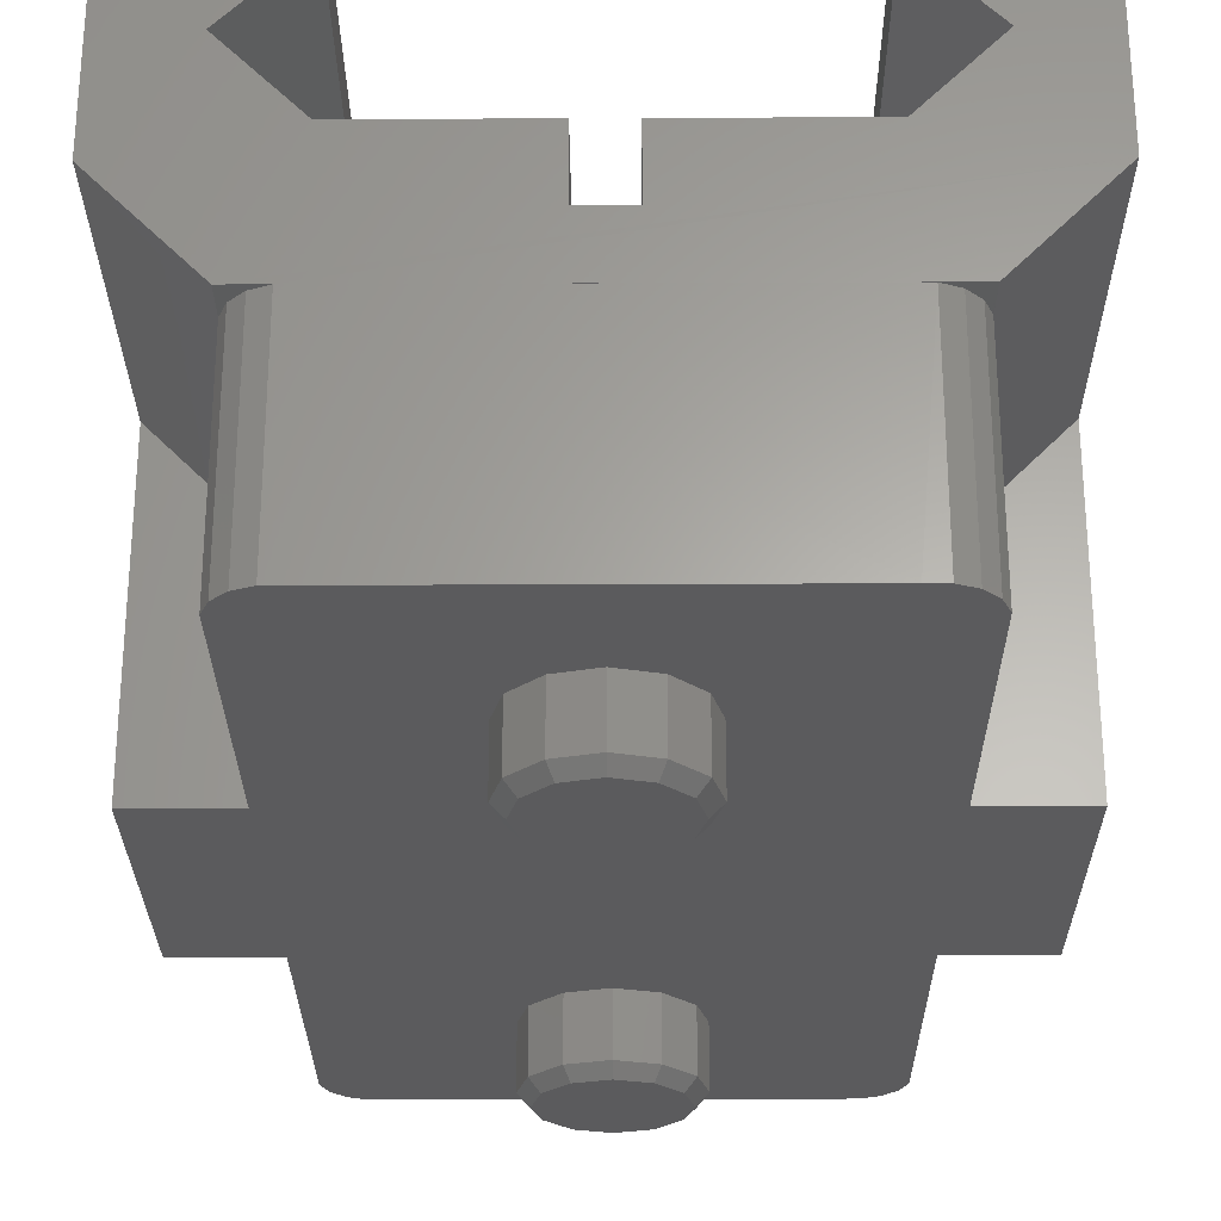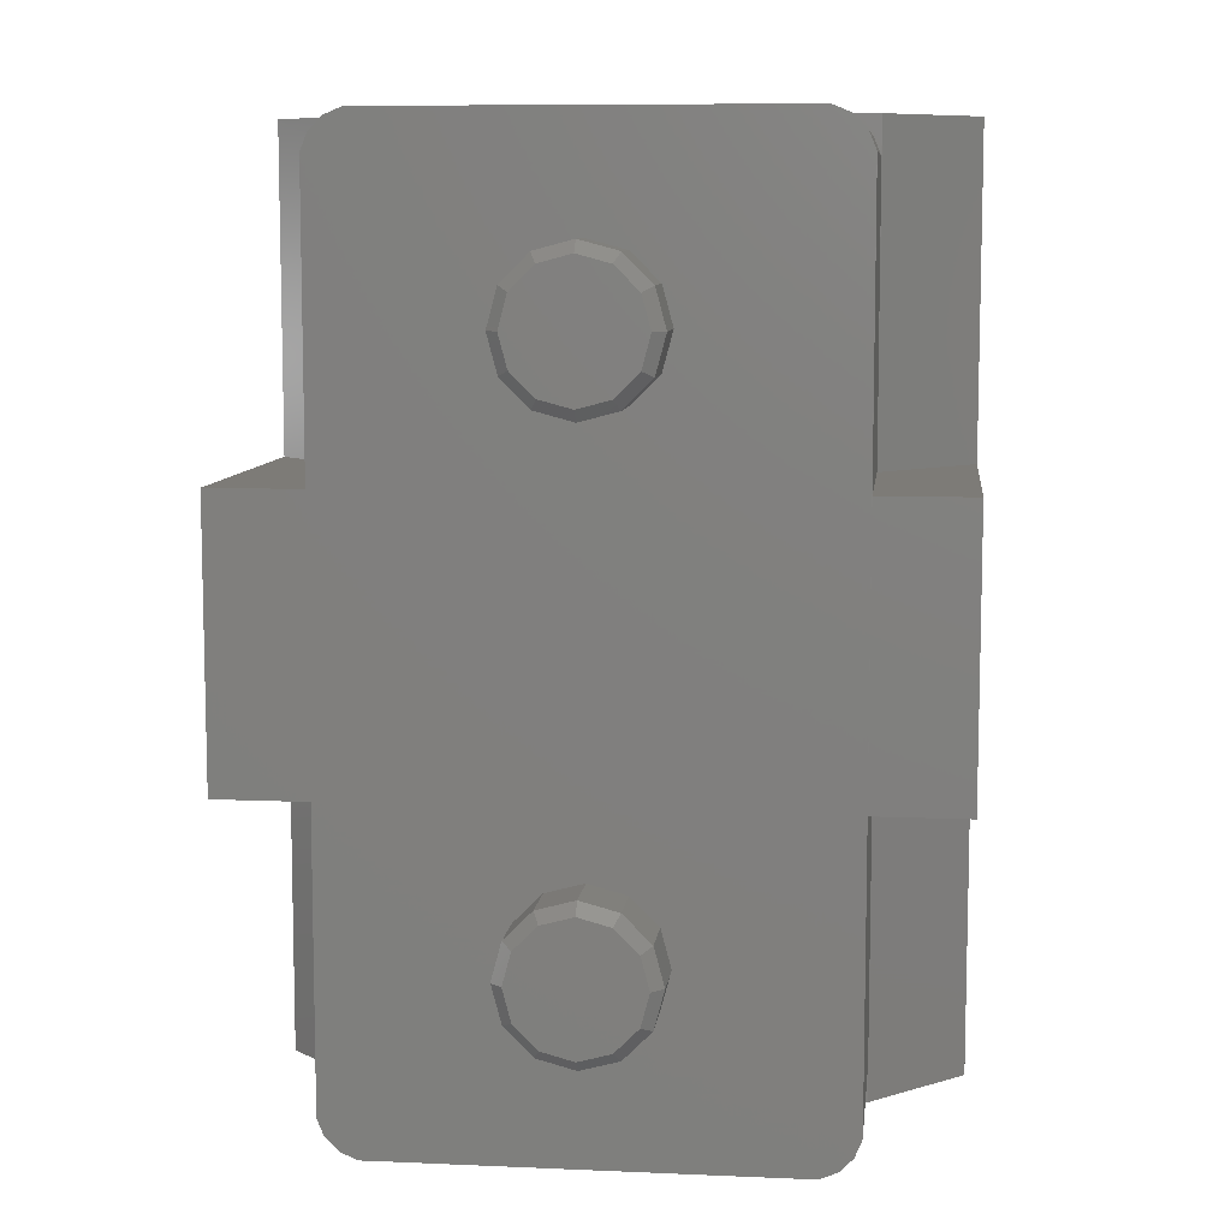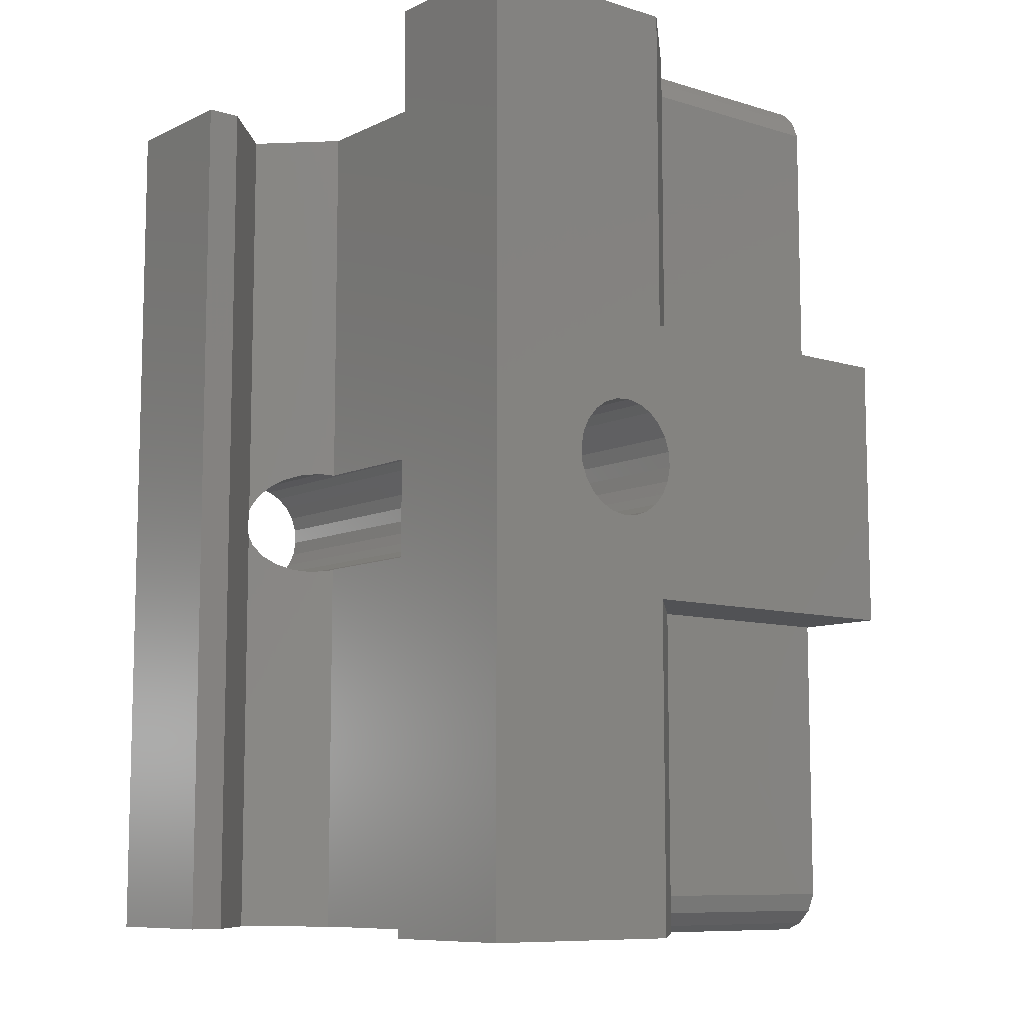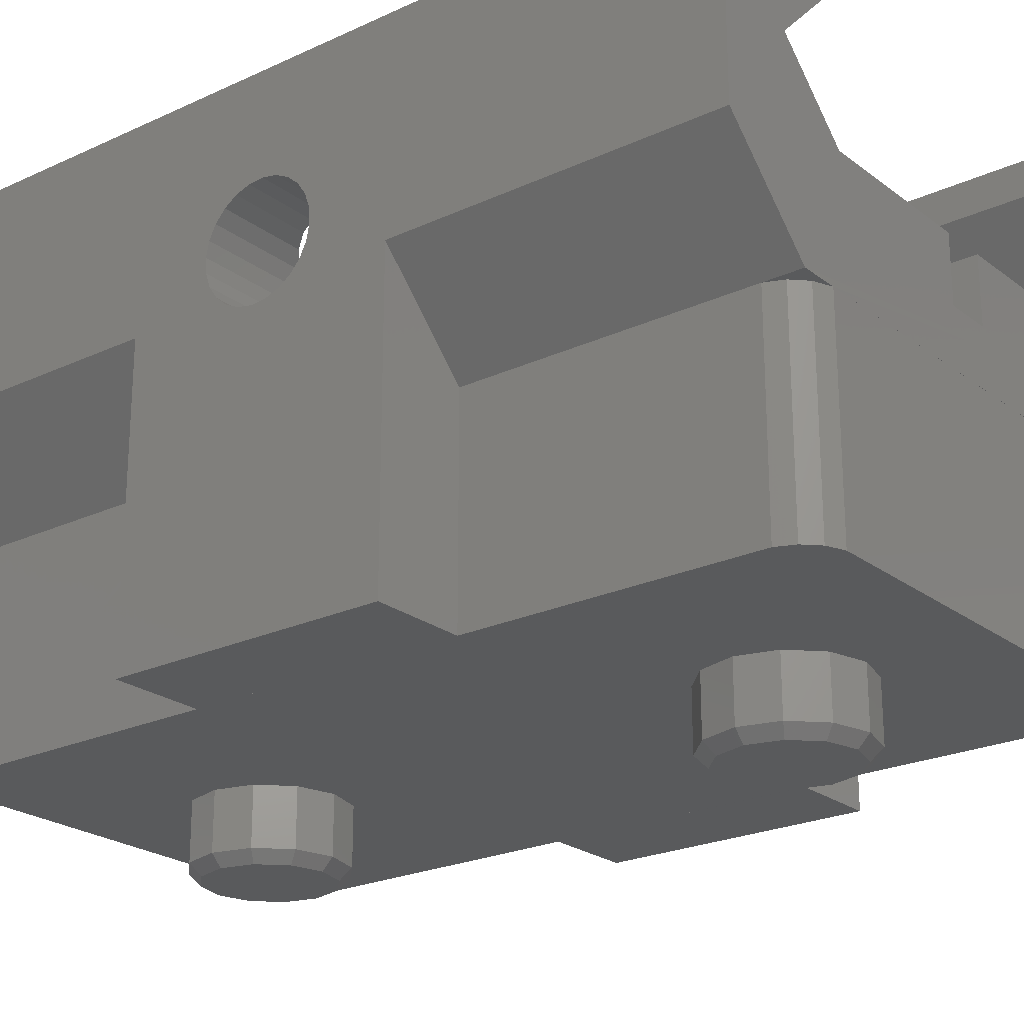
<metadata>
{"format":"stl","ext":"stl","renderer":"f3d","projection":"perspective","resolution":1024,"background":"white","views":[{"elev":-27.2,"azim":-179.6,"up":"+Z"},{"elev":8.6,"azim":-173.3,"up":"+Y"},{"elev":-9.1,"azim":51.0,"up":"+Y"},{"elev":-23.1,"azim":128.3,"up":"+Z"}]}
</metadata>
<code>
# stl→obj: 278 verts, 560 faces
v 52.74 49.7 22.06
v 46.52 89.7 22.06
v 46.52 49.7 22.06
v 52.74 89.7 22.06
v 59.39 60.52 -0.0001503
v 59.39 60.52 -2.5
v 58.21 59.33 -2.5
v 58.21 59.33 -0.0001503
v 57.77 57.7 -2.5
v 57.77 57.7 -0.0001503
v 58.64 80.33 -3
v 57.77 81.7 -2.5
v 58.27 81.7 -3
v 62.64 60.52 -0.0001503
v 63.83 59.33 -2.5
v 62.64 60.52 -2.5
v 58.21 83.33 -0.0001503
v 58.21 83.33 -2.5
v 61.02 78.45 -0.0001503
v 62.64 78.89 -2.5
v 62.64 78.89 -0.0001503
v 59.39 54.89 -0.0001503
v 58.21 56.08 -2.5
v 59.39 54.89 -2.5
v 61.02 60.45 -3
v 61.02 60.95 -2.5
v 61.02 84.95 -0.0001503
v 61.85 84.73 -0.0001549
v 61.02 84.95 -2.5
v 62.64 84.52 -0.0001503
v 57.77 81.7 -0.0001503
v 58.21 80.08 -2.5
v 58.21 80.08 -0.0001503
v 63.83 83.33 -2.5
v 62.64 84.52 -2.5
v 63.83 59.33 -0.0001503
v 64.27 57.7 -0.0001503
v 63.4 80.33 -3
v 62.39 79.32 -3
v 59.39 78.89 -0.0001503
v 59.39 78.89 -2.5
v 61.02 78.45 -2.5
v 61.02 84.45 -3
v 59.64 84.08 -3
v 63.83 56.08 -2.5
v 62.64 54.89 -2.5
v 63.4 56.33 -3
v 61.02 54.95 -3
v 59.64 55.32 -3
v 58.21 56.08 -0.0001503
v 63.83 80.08 -2.5
v 63.83 80.08 -0.0001503
v 59.64 60.08 -3
v 58.64 59.08 -3
v 72.12 69.06 17.46
v 72.12 49.7 17.46
v 69.06 49.7 20.52
v 69.06 89.7 20.52
v 72.07 69.21 17.51
v 72.12 89.7 17.46
v 72.12 70.34 17.46
v 62.64 54.89 -0.0001503
v 64.27 57.7 -2.5
v 63.77 57.7 -3
v 63.4 59.08 -3
v 49.77 69.86 17.56
v 46.52 69.21 17.51
v 46.52 69.86 17.56
v 61.02 78.95 -3
v 59.64 79.32 -3
v 59.39 84.52 -2.5
v 59.39 84.52 -0.0001503
v 58.64 56.33 -3
v 46.52 72.15 15.56
v 46.52 72.2 14.91
v 51.59 72.15 15.56
v 57.99 82.53 -0.0001414
v 46.52 67.21 15.22
v 52.57 67.25 14.57
v 46.52 67.25 14.57
v 61.02 54.45 -2.5
v 61.02 54.45 -0.0001503
v 60.19 54.67 -0.0001457
v 46.52 71.78 13.68
v 46.52 71.36 13.19
v 60.02 71.78 13.68
v 61.02 60.95 -0.0001503
v 46.52 71.94 16.17
v 50.97 71.94 16.17
v 50.43 71.58 16.72
v 46.52 71.09 17.14
v 46.52 71.58 16.72
v 75.52 49.7 22.06
v 69.06 89.7 22.06
v 69.06 49.7 22.06
v 75.52 89.7 22.06
v 63.83 83.33 -0.0001503
v 64.27 81.7 -2.5
v 64.05 80.87 -0.0001592
v 64.27 81.7 -0.0001503
v 49.84 68.59 17.3
v 46.52 68.05 16.94
v 46.52 68.59 17.3
v 49.68 89.7 17.46
v 52.24 72.2 14.91
v 52.74 89.7 14.4
v 60.02 49.7 14.4
v 52.74 67.31 14.4
v 52.74 49.7 14.4
v 60.02 67.31 14.4
v 64.05 56.87 -0.0001592
v 63.83 56.08 -0.0001503
v 46.52 67.33 15.86
v 51.92 67.21 15.22
v 58.64 83.08 -3
v 62.39 84.08 -3
v 63.4 83.08 -3
v 63.77 81.7 -3
v 50.52 63.8 9.062
v 50.53 51.35 6.7e-05
v 50.53 51.35 9.059
v 50.52 52.16 0
v 50.52 63.8 0.0002168
v 62.39 60.08 -3
v 71.52 87.24 -0.0003006
v 71.52 75.7 9.062
v 71.52 75.7 -0.0003006
v 71.52 88.06 9.061
v 71.52 88.06 -0.0003006
v 46.52 72.07 14.26
v 60.02 72.07 14.26
v 71.52 51.34 -0.0002754
v 71.52 63.8 9.062
v 71.52 51.34 9.062
v 71.52 52.16 -0.0002628
v 71.52 63.8 -8.385e-05
v 46.52 63.8 13.06
v 46.52 49.7 13.06
v 46.52 67.62 16.45
v 46.52 70.5 17.43
v 46.52 75.7 13.06
v 46.52 75.7 0
v 46.52 89.7 13.06
v 46.52 63.8 0.0002168
v 46.52 67.46 13.95
v 46.52 67.83 13.41
v 46.52 68.32 12.98
v 46.52 68.9 12.69
v 46.52 69.54 12.57
v 46.52 70.2 12.61
v 46.52 70.81 12.82
v 69.06 89.7 14.4
v 69.56 72.2 14.91
v 50.52 49.7 9.063
v 60.02 70.81 12.82
v 60.02 72.1 14.4
v 52.74 72.1 14.4
v 60.02 89.7 14.4
v 50.7 67.62 16.45
v 75.52 49.7 13.06
v 69.06 49.7 14.4
v 69.88 49.7 9.062
v 69.06 49.7 -0.0002654
v 69.88 49.7 -0.0002772
v 52.98 49.7 -3.521e-05
v 52.17 49.71 4.352e-05
v 52.17 49.71 9.059
v 71.52 49.7 9.062
v 62.02 49.7 11.56
v 62.02 49.7 14.4
v 60.02 49.7 11.56
v 49.68 49.7 17.46
v 52.74 49.7 20.52
v 62.39 55.32 -3
v 60.02 68.32 12.98
v 49.71 70.5 17.43
v 60.02 89.7 11.56
v 62.02 89.7 11.56
v 50.52 89.7 9.054
v 50.52 75.7 9.062
v 50.53 88.05 9.054
v 58.27 57.7 -3
v 60.02 69.54 12.57
v 49.68 69.06 17.46
v 52.74 89.7 20.52
v 49.73 69.21 17.51
v 49.68 70.34 17.46
v 51.28 67.33 15.86
v 61.85 60.73 -0.0001549
v 60.02 67.83 13.41
v 50.52 87.24 0
v 50.52 75.7 0
v 50.53 88.06 -0.0003444
v 60.02 70.2 12.61
v 60.02 67.46 13.95
v 75.52 75.7 13.06
v 75.52 89.7 13.06
v 71.52 89.7 9.062
v 75.52 75.7 -0.0003006
v 75.52 63.8 13.06
v 75.52 63.8 -8.385e-05
v 75.52 67.46 13.95
v 75.52 67.25 14.57
v 75.52 67.21 15.22
v 75.52 67.83 13.41
v 75.52 68.32 12.98
v 75.52 68.9 12.69
v 75.52 69.54 12.57
v 75.52 70.2 12.61
v 75.52 70.81 12.82
v 75.52 71.36 13.19
v 75.52 71.78 13.68
v 75.52 72.07 14.26
v 75.52 72.2 14.91
v 75.52 68.05 16.94
v 75.52 68.59 17.3
v 75.52 69.21 17.51
v 75.52 67.62 16.45
v 75.52 67.33 15.86
v 75.52 69.86 17.56
v 75.52 70.5 17.43
v 75.52 71.09 17.14
v 75.52 71.58 16.72
v 75.52 71.94 16.17
v 75.52 72.15 15.56
v 50 71.09 17.14
v 69.06 67.31 14.4
v 60.02 68.9 12.69
v 62.02 69.54 12.57
v 62.02 89.7 14.4
v 62.02 72.1 14.4
v 71.21 50.59 -0.0002826
v 50.84 50.6 9.876e-05
v 50.84 88.81 -0.0005349
v 51.42 50.02 9.052e-05
v 51.42 89.38 -0.0005431
v 52.17 89.69 -0.0003679
v 52.98 89.7 -3.521e-05
v 69.06 89.7 -0.0003006
v 69.88 89.7 -0.0003006
v 70.63 89.39 -0.0003006
v 70.63 50.01 -0.0002832
v 71.21 88.81 -0.0003006
v 52.17 89.69 9.054
v 69.88 89.7 9.061
v 69.06 72.1 14.4
v 62.02 67.31 14.4
v 62.02 71.36 13.19
v 71.96 68.59 17.3
v 62.02 68.32 12.98
v 62.02 70.2 12.61
v 62.02 71.78 13.68
v 70.83 71.94 16.17
v 69.88 67.21 15.22
v 62.02 68.9 12.69
v 62.02 70.81 12.82
v 62.02 72.07 14.26
v 71.1 67.62 16.45
v 70.52 67.33 15.86
v 72.09 70.5 17.43
v 71.8 71.09 17.14
v 70.21 72.15 15.56
v 62.02 67.46 13.95
v 71.6 68.05 16.94
v 71.37 71.58 16.72
v 72.02 69.86 17.56
v 69.23 67.25 14.57
v 60.02 71.36 13.19
v 62.02 67.83 13.41
v 50.2 68.05 16.94
v 70.63 89.39 9.061
v 71.21 88.81 9.061
v 50.84 88.8 9.054
v 51.42 89.38 9.054
v 51.41 50.02 9.059
v 50.84 50.6 9.059
v 70.63 50.01 9.062
v 71.21 50.59 9.062
f 1 2 3
f 2 1 4
f 5 6 7
f 8 9 10
f 11 12 13
f 14 15 16
f 17 18 12
f 19 20 21
f 22 23 24
f 16 25 26
f 27 28 29
f 30 29 28
f 31 32 33
f 30 34 35
f 36 37 15
f 38 20 39
f 40 41 42
f 29 43 44
f 45 46 47
f 48 24 49
f 50 23 22
f 21 51 52
f 53 54 6
f 55 56 57
f 58 59 57
f 58 60 61
f 62 46 45
f 63 64 65
f 14 16 26
f 66 67 68
f 39 42 69
f 10 9 23
f 69 41 70
f 10 23 50
f 33 32 40
f 6 54 7
f 27 71 72
f 24 23 73
f 74 75 76
f 13 12 18
f 31 17 12
f 17 31 77
f 35 43 29
f 31 12 32
f 78 79 80
f 22 24 81
f 82 22 81
f 22 82 83
f 84 85 86
f 72 18 17
f 87 6 5
f 82 81 46
f 82 46 62
f 63 65 15
f 88 74 89
f 90 91 92
f 93 94 95
f 94 93 96
f 97 34 30
f 98 99 52
f 98 100 99
f 101 102 103
f 104 105 106
f 107 108 109
f 108 107 110
f 29 44 71
f 95 58 57
f 58 95 94
f 49 24 73
f 63 111 112
f 63 37 111
f 92 88 90
f 113 114 78
f 11 13 115
f 44 11 115
f 70 11 44
f 43 70 44
f 69 70 43
f 116 69 43
f 39 69 116
f 117 39 116
f 38 39 117
f 118 38 117
f 73 23 9
f 8 7 9
f 72 71 18
f 62 45 112
f 19 42 20
f 70 41 11
f 119 120 121
f 120 119 122
f 122 119 123
f 65 124 16
f 14 36 15
f 125 126 127
f 126 125 128
f 128 125 129
f 98 51 118
f 130 84 131
f 132 133 134
f 133 132 135
f 133 135 136
f 15 37 63
f 87 26 6
f 30 35 29
f 51 20 38
f 3 137 138
f 137 3 102
f 102 3 103
f 103 3 67
f 67 3 2
f 137 102 139
f 137 139 113
f 137 113 78
f 67 2 68
f 68 2 140
f 140 2 91
f 91 2 92
f 92 2 88
f 88 2 74
f 74 2 75
f 75 2 141
f 75 141 142
f 141 2 143
f 137 142 144
f 142 137 145
f 145 137 80
f 80 137 78
f 142 145 146
f 142 146 147
f 142 147 148
f 142 148 149
f 142 149 150
f 142 150 151
f 142 151 85
f 142 85 84
f 142 84 130
f 142 130 75
f 60 152 153
f 119 138 137
f 138 119 154
f 154 119 121
f 155 85 151
f 156 106 157
f 106 156 158
f 102 159 139
f 160 56 161
f 56 160 93
f 56 93 57
f 57 93 95
f 162 163 164
f 163 162 165
f 165 162 166
f 166 162 167
f 167 162 154
f 154 162 168
f 154 168 160
f 154 160 169
f 169 160 170
f 170 160 161
f 154 171 138
f 171 154 169
f 138 171 107
f 138 107 109
f 138 109 172
f 138 172 3
f 3 172 173
f 3 173 1
f 47 46 174
f 175 148 147
f 98 117 34
f 176 68 140
f 16 124 25
f 35 116 43
f 157 130 156
f 75 130 157
f 169 177 171
f 177 169 178
f 179 141 143
f 141 179 180
f 180 179 181
f 42 41 69
f 73 9 182
f 40 32 41
f 98 118 117
f 41 32 11
f 46 81 174
f 63 112 45
f 44 115 71
f 34 100 98
f 183 150 149
f 184 173 172
f 185 173 186
f 185 187 104
f 183 107 171
f 177 183 171
f 158 156 177
f 139 188 113
f 87 189 26
f 14 26 189
f 185 1 173
f 1 185 4
f 190 147 146
f 11 32 12
f 180 191 192
f 191 180 181
f 191 181 193
f 145 190 146
f 194 151 150
f 80 195 145
f 80 108 195
f 141 192 142
f 192 141 180
f 128 196 126
f 196 128 197
f 197 128 198
f 199 200 201
f 200 199 202
f 200 202 203
f 200 203 204
f 202 199 205
f 205 199 206
f 206 199 207
f 207 199 208
f 208 199 209
f 209 199 210
f 210 199 211
f 211 199 212
f 212 199 213
f 213 199 214
f 200 93 160
f 93 200 215
f 93 215 216
f 93 216 217
f 93 217 96
f 215 200 218
f 218 200 219
f 219 200 204
f 96 217 220
f 96 220 221
f 96 221 222
f 96 222 223
f 96 223 224
f 96 224 225
f 96 225 214
f 96 214 196
f 196 214 199
f 96 196 197
f 119 144 123
f 144 119 137
f 15 65 16
f 182 9 7
f 226 140 91
f 27 29 71
f 108 172 109
f 18 115 13
f 73 182 54
f 53 73 54
f 49 73 53
f 25 49 53
f 48 49 25
f 124 48 25
f 174 48 124
f 65 174 124
f 47 174 65
f 64 47 65
f 64 45 47
f 126 199 127
f 199 126 196
f 40 42 19
f 34 117 35
f 118 51 38
f 26 53 6
f 63 45 64
f 25 53 26
f 21 20 51
f 98 52 51
f 81 24 48
f 5 7 8
f 117 116 35
f 227 161 56
f 97 100 34
f 228 149 148
f 186 103 67
f 174 81 48
f 7 54 182
f 178 169 229
f 229 169 170
f 230 178 231
f 20 42 39
f 71 115 18
f 31 8 10
f 8 31 33
f 8 33 5
f 5 33 40
f 5 40 87
f 87 40 19
f 87 19 189
f 189 19 21
f 189 21 14
f 14 21 36
f 36 21 52
f 36 52 37
f 37 52 99
f 37 99 100
f 132 232 135
f 123 120 122
f 120 123 191
f 120 191 193
f 120 193 233
f 233 193 234
f 233 234 235
f 235 234 236
f 235 236 166
f 166 236 237
f 166 237 165
f 165 237 238
f 165 238 10
f 165 10 50
f 165 50 22
f 165 22 163
f 163 22 83
f 163 83 82
f 163 82 62
f 163 62 112
f 163 112 111
f 163 111 37
f 163 37 100
f 192 144 142
f 144 192 123
f 123 192 191
f 238 31 10
f 31 238 77
f 77 238 17
f 17 238 72
f 72 238 239
f 72 239 27
f 27 239 28
f 28 239 30
f 30 239 97
f 97 239 100
f 100 239 163
f 163 239 164
f 164 239 240
f 164 240 241
f 164 241 242
f 242 241 243
f 242 243 232
f 232 243 129
f 232 129 125
f 232 125 127
f 232 127 135
f 127 136 135
f 136 127 199
f 136 199 201
f 244 238 237
f 143 104 106
f 104 143 2
f 104 2 185
f 185 2 4
f 238 240 239
f 240 238 245
f 245 238 244
f 245 244 179
f 245 179 143
f 245 143 198
f 198 143 177
f 177 143 158
f 158 143 106
f 198 178 197
f 178 198 177
f 197 178 230
f 197 230 152
f 197 152 60
f 197 60 96
f 96 60 58
f 96 58 94
f 246 230 231
f 230 246 152
f 161 247 170
f 247 161 227
f 211 248 210
f 217 59 220
f 216 55 217
f 215 249 216
f 225 153 214
f 206 250 205
f 209 251 208
f 252 211 212
f 223 253 224
f 204 203 254
f 207 255 206
f 210 256 209
f 220 61 221
f 214 246 213
f 246 257 213
f 218 219 258
f 219 204 259
f 221 260 222
f 222 261 223
f 224 262 225
f 134 160 168
f 160 134 200
f 200 134 133
f 200 136 201
f 136 200 133
f 208 229 207
f 202 205 263
f 215 218 264
f 203 202 227
f 227 202 247
f 213 252 212
f 216 249 55
f 55 249 56
f 265 253 223
f 60 253 265
f 220 59 266
f 58 266 59
f 217 55 59
f 59 55 57
f 254 203 267
f 267 56 254
f 153 246 214
f 152 246 153
f 258 219 259
f 258 259 56
f 58 61 266
f 220 266 61
f 221 61 260
f 60 260 61
f 262 153 225
f 60 153 262
f 60 265 261
f 223 261 265
f 60 262 253
f 253 262 224
f 259 204 254
f 259 254 56
f 264 218 258
f 264 258 56
f 227 56 267
f 203 227 267
f 249 264 56
f 215 264 249
f 60 261 260
f 222 260 261
f 86 85 268
f 177 86 268
f 210 248 256
f 178 256 248
f 156 130 131
f 177 156 131
f 175 190 107
f 175 147 190
f 190 195 107
f 195 190 145
f 183 228 107
f 183 149 228
f 194 150 183
f 177 194 183
f 208 251 229
f 178 229 251
f 205 250 269
f 250 170 269
f 228 175 107
f 228 148 175
f 252 248 211
f 178 248 252
f 231 257 246
f 178 257 231
f 206 255 250
f 255 170 250
f 209 256 251
f 178 251 256
f 268 85 155
f 177 268 155
f 247 202 263
f 263 170 247
f 229 170 255
f 207 229 255
f 263 205 269
f 269 170 263
f 177 155 194
f 155 151 194
f 195 110 107
f 110 195 108
f 178 252 257
f 257 252 213
f 177 131 86
f 131 84 86
f 114 79 78
f 79 114 172
f 66 68 187
f 185 66 187
f 186 173 184
f 186 184 103
f 185 186 66
f 66 186 67
f 89 74 76
f 104 89 76
f 90 226 91
f 104 226 90
f 176 187 68
f 104 187 176
f 104 90 89
f 90 88 89
f 104 176 226
f 226 176 140
f 270 102 101
f 101 172 270
f 75 157 105
f 106 105 157
f 104 76 105
f 76 75 105
f 270 159 102
f 270 172 159
f 188 114 113
f 188 172 114
f 184 172 101
f 101 103 184
f 159 172 188
f 159 188 139
f 108 79 172
f 79 108 80
f 198 271 245
f 271 198 272
f 272 198 128
f 129 272 128
f 272 129 243
f 243 271 272
f 271 243 241
f 245 241 240
f 241 245 271
f 179 273 181
f 273 179 274
f 274 179 244
f 274 237 236
f 237 274 244
f 234 274 236
f 274 234 273
f 273 193 181
f 193 273 234
f 154 275 167
f 275 154 276
f 276 154 121
f 121 233 276
f 233 121 120
f 276 235 275
f 235 276 233
f 167 235 166
f 235 167 275
f 277 168 162
f 168 277 278
f 168 278 134
f 277 164 242
f 164 277 162
f 232 277 242
f 277 232 278
f 232 134 278
f 134 232 132

</code>
